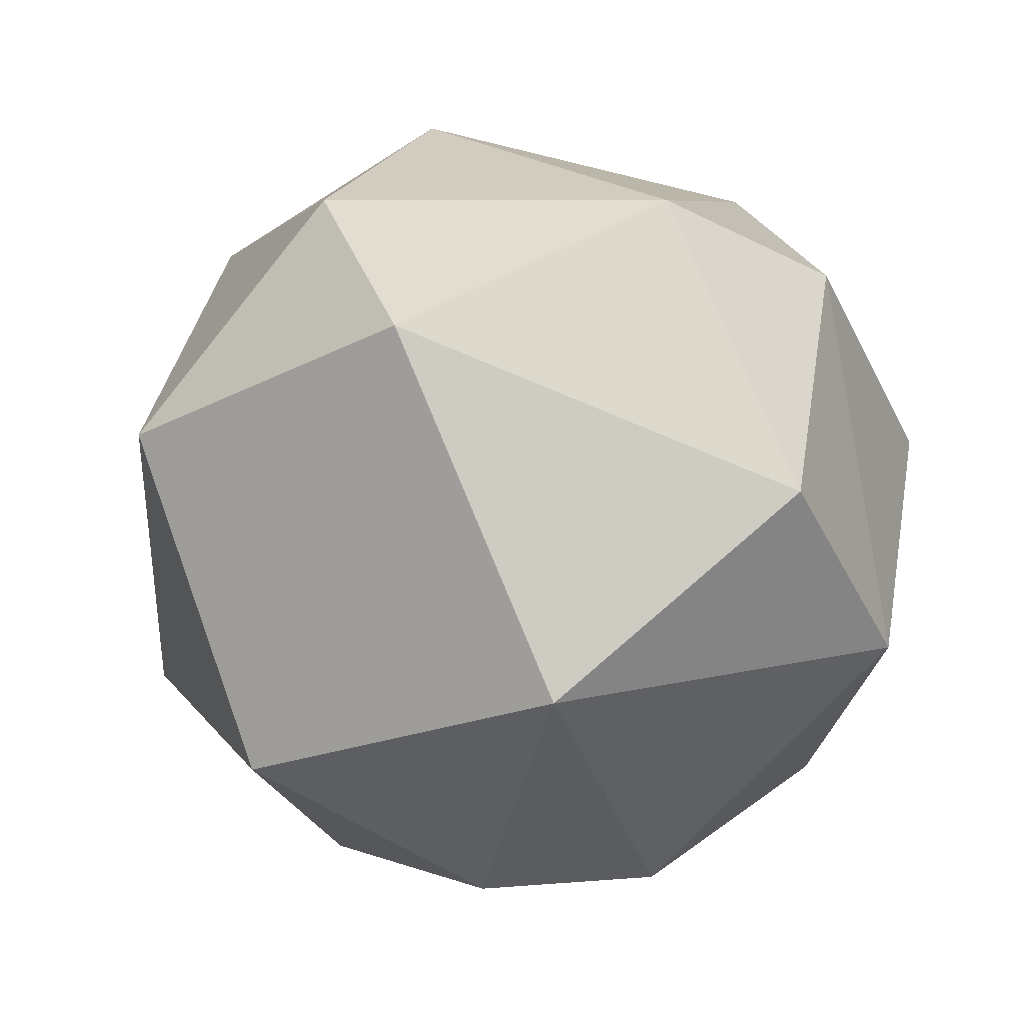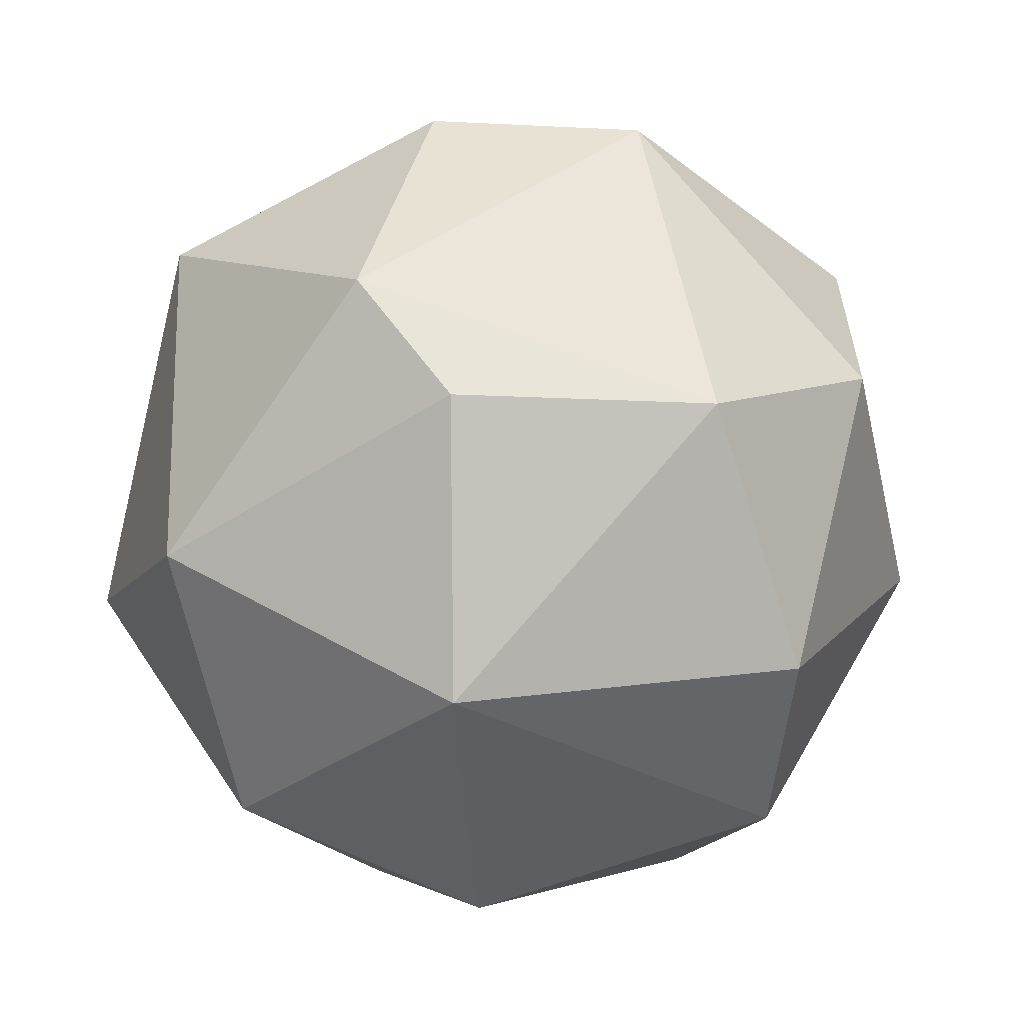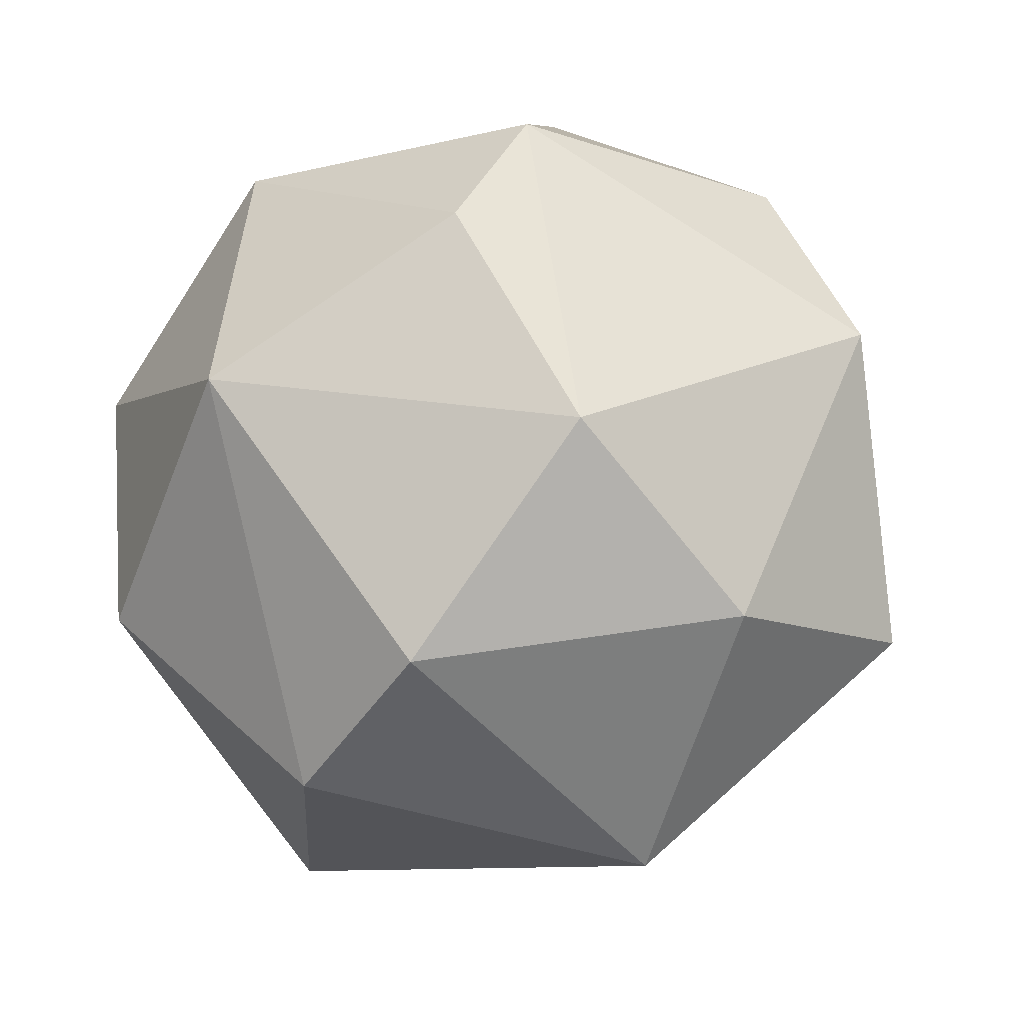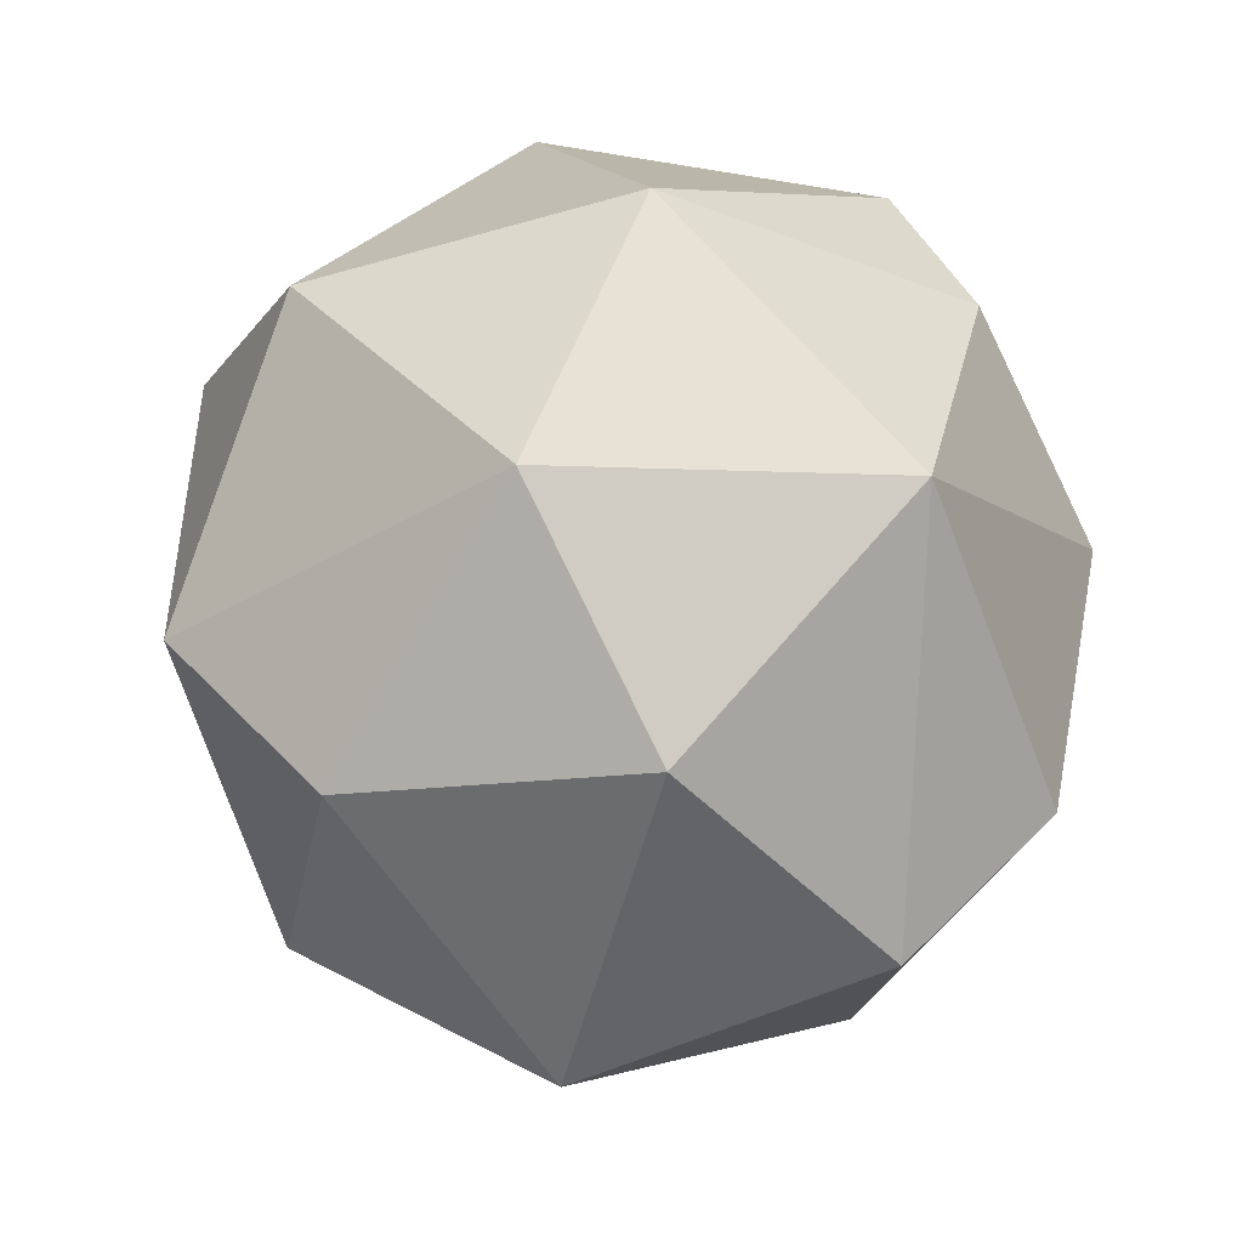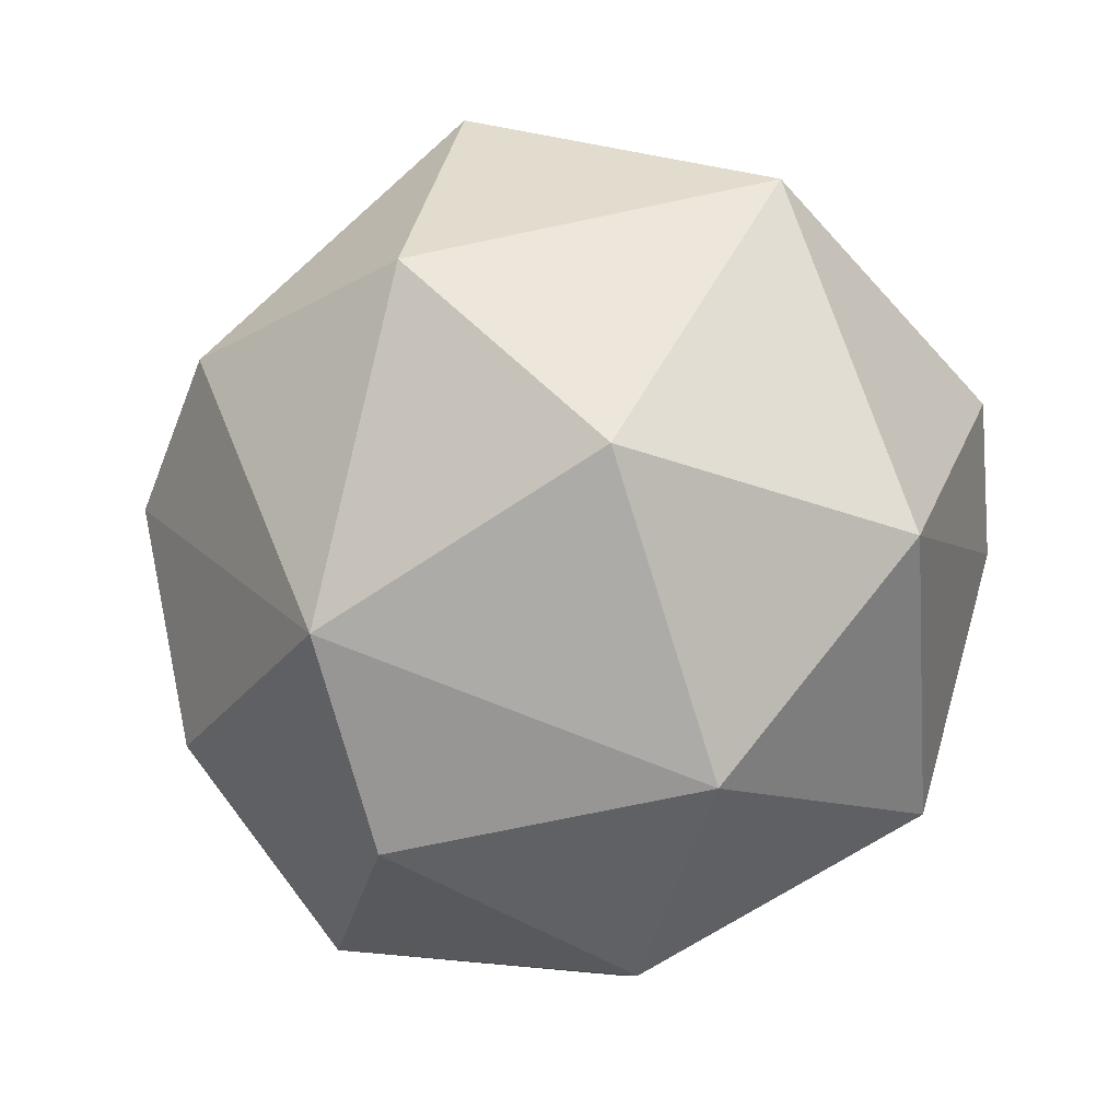
<metadata>
{"format":"obj","ext":"obj","renderer":"f3d","projection":"perspective","resolution":1024,"background":"white","views":[{"elev":-11.9,"azim":-38.5,"up":"+Y"},{"elev":-14.1,"azim":169.1,"up":"+Z"},{"elev":63.9,"azim":-116.7,"up":"+Y"},{"elev":-66.1,"azim":115.1,"up":"+Z"},{"elev":-24.9,"azim":71.1,"up":"+Z"}]}
</metadata>
<code>
o Sphere
v 0.004332 0.007624 0.014
v -6.4e-05 -0.002079 0.01672
v -0.003624 0.009138 0.01361
v -0.0136 0.003291 0.01007
v -0.00225 -0.01573 0.000671
v -0.007439 -0.00993 0.01146
v -0.01232 0.009962 0.003568
v -0.01223 -0.01157 -0.000785
v -0.01669 0.001156 -0.002381
v -0.008669 -0.006168 -0.01342
v -0.009371 0.005273 -0.0131
v -0.009007 0.01128 -0.008292
v -0.002982 -0.01351 -0.008158
v -0.004897 0.01545 0.000543
v 0.00142 0.002154 -0.01647
v 0.003967 -0.008094 -0.01396
v 0.004198 0.01228 -0.01021
v 0.01068 0.001618 -0.01275
v 0.008544 -0.01188 -0.008212
v 0.01604 -0.00401 -0.003492
v 0.01429 0.007711 -0.004197
v 0.01218 -0.01022 0.004342
v 0.003786 -0.01518 0.003953
v 0.01393 0.003245 0.009254
v 0.007825 -0.006652 0.01343
v 0.004871 0.01529 0.000391
v 0.008098 0.01381 0.00499
f 27 26 14
f 2 3 4
f 4 3 7
f 5 6 8
f 4 9 8
f 7 12 9
f 9 11 10
f 5 8 13
f 8 10 13
f 10 11 15
f 11 17 15
f 11 12 17
f 12 14 17
f 10 15 16
f 17 14 26
f 15 18 16
f 13 19 5
f 15 17 18
f 17 21 18
f 18 20 19
f 17 26 21
f 20 18 21
f 19 22 23
f 20 21 24
f 20 24 22
f 23 22 25
f 2 1 3
f 25 6 23
f 25 2 6
f 27 14 3
f 23 6 5
f 2 4 6
f 3 14 7
f 4 8 6
f 7 9 4
f 14 12 7
f 9 10 8
f 9 12 11
f 1 2 25
f 13 16 19
f 10 16 13
f 18 19 16
f 5 19 23
f 20 22 19
f 26 27 21
f 27 24 21
f 24 25 22
f 24 27 1
f 27 3 1
f 1 25 24

</code>
